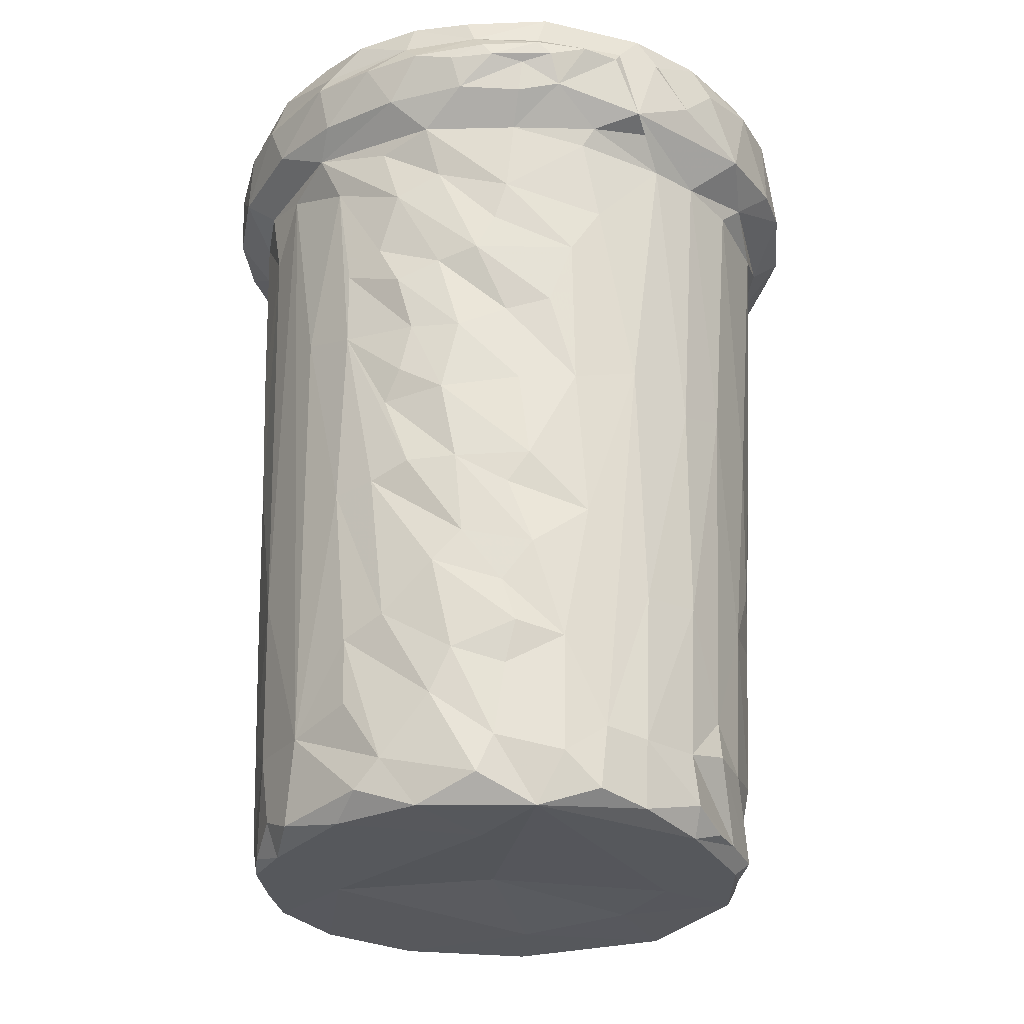
<metadata>
{"format":"obj","ext":"obj","renderer":"f3d","projection":"perspective","resolution":1024,"background":"white","views":[{"elev":-25.4,"azim":168.5,"up":"+Z"}]}
</metadata>
<code>
v -0.01009 -0.01993 0.02244
v -0.006896 -0.02133 0.02492
v -0.001094 -0.0225 0.02518
v -0.01124 -0.01935 0.02474
v -0.009783 -0.01949 0.02647
v -0.005972 -0.02105 0.02654
v -0.005781 -0.02126 0.02867
v -0.01376 -0.01748 0.02231
v -0.004317 -0.02184 0.02202
v -0.000609 -0.02191 0.02697
v -0.01222 -0.01842 0.029
v -0.001489 -0.02177 0.02912
v -0.005366 -0.02068 0.02959
v -0.002607 -0.01928 0.0151
v -0.004004 -0.02005 0.02061
v -0.01485 -0.01668 0.02465
v 0.002336 -0.02213 0.02246
v -0.004691 -0.01627 -0.01075
v -0.001669 -0.01765 -0.00397
v -0.002147 -0.01846 0.005262
v -0.008009 -0.01801 0.01973
v -0.007123 -0.01705 0.005845
v -0.002442 -0.01937 0.01918
v -0.0165 -0.0145 0.02228
v -0.01376 -0.01681 0.0263
v 0.003762 -0.02216 0.02578
v 0.003819 -0.02158 0.02738
v -0.0114 -0.0169 0.02987
v -0.007004 -0.01835 0.02951
v -0.00257 -0.0204 0.02993
v 0.002589 -0.0213 0.02982
v -0.005219 -0.01472 -0.02497
v -0.001945 -0.01639 -0.01673
v -0.0103 -0.01685 0.02033
v 0.002116 -0.01971 0.02031
v -0.01845 -0.0121 0.02438
v 0.006729 -0.0213 0.02301
v -0.01481 -0.01627 0.02892
v -0.01133 -0.01567 0.02916
v -0.01448 -0.0141 0.02978
v -0.007124 -0.01336 -0.03047
v -0.005583 -0.01404 -0.02788
v 0.00125 -0.01558 -0.03044
v -0.000122 -0.01577 -0.02484
v -0.008956 -0.01492 -0.005686
v -0.01398 -0.01389 0.02007
v 0.00362 -0.01824 0.005204
v -0.004971 -0.01825 0.02772
v -0.009472 -0.01213 -0.02696
v 0.002702 -0.01529 -0.02782
v -0.01191 -0.01049 -0.02258
v 0.002502 -0.01659 -0.01543
v 0.005174 -0.01908 0.01941
v -0.01748 -0.01301 0.02608
v 0.002056 -0.01868 0.02766
v -0.002039 -0.01973 0.0297
v 0.006819 -0.01934 0.03017
v -0.01271 -0.009671 -0.02531
v 0.00363 -0.01567 -0.02489
v 0.0034 -0.01743 -0.004403
v -0.01426 -0.01198 0.02733
v -0.0144 -0.01275 0.02907
v 0.007999 -0.0196 0.0297
v -0.003659 -0.01391 -0.03179
v -0.01278 -0.007661 -0.03166
v 0.006398 -0.01627 -0.009644
v -0.01974 -0.009862 0.02261
v 0.01054 -0.01968 0.02286
v 0.008816 -0.02081 0.02648
v 0.009325 -0.01968 0.0279
v -0.01249 -0.008811 -0.02775
v 0.007656 -0.01437 -0.02807
v 0.007649 -0.015 -0.02116
v 0.007884 -0.01539 -0.01541
v 0.007363 -0.01644 -0.003346
v 0.009589 -0.01828 0.02119
v 0.004497 -0.01646 0.02721
v 0.005259 -0.01426 -0.03171
v 0.008725 -0.01403 -0.0245
v 0.007717 -0.01495 -0.01834
v -0.009982 -0.01522 0.02683
v -0.01668 -0.009617 0.02914
v -0.01962 -0.004533 0.02971
v 0.002612 -0.0197 0.02993
v 0.00977 -0.01545 0.000827
v 0.007312 -0.01747 0.008183
v -0.0161 -0.002611 -0.02595
v -0.01474 -0.005961 -0.0252
v -0.01526 -0.008258 -0.007601
v 0.0099 -0.01423 -0.01319
v 0.01145 -0.01428 -0.004423
v -0.01715 -0.00958 0.02023
v 0.01006 -0.01656 0.01569
v 0.01084 -0.01678 0.01865
v 0.01417 -0.01729 0.02284
v 0.01287 -0.01851 0.02693
v 0.01217 -0.01704 0.03019
v -0.01327 -0.008037 -0.03056
v -0.01689 -0.004228 -0.009036
v 0.01128 -0.01397 -0.0111
v 0.01171 -0.0148 0.002843
v 0.01181 -0.01525 0.009741
v -0.02124 -0.005903 0.02429
v -0.01717 -0.006451 0.02709
v 0.007601 -0.0173 0.02789
v -0.01849 -0.01163 0.02899
v 0.007795 -0.01811 0.02986
v -0.002751 -0.008185 -0.03153
v -0.01519 -0.003162 -0.03042
v 0.01238 -0.01255 -0.01801
v 0.01242 -0.01294 -0.00804
v 0.01162 -0.01473 0.006962
v -0.01848 -0.00499 0.02907
v -0.01576 0.001836 -0.03121
v -0.008914 -0.002156 -0.03128
v 0.01203 -0.01222 -0.02167
v 0.01571 -0.01311 0.0214
v -0.02146 -0.004168 0.02242
v 0.01456 -0.01595 0.02832
v 0.01407 -0.01071 -0.01603
v 0.01205 -0.01445 0.02824
v -0.01653 0.00129 -0.02995
v -0.01631 0.00048 -0.02652
v 0.01097 -0.01242 -0.03017
v 0.01469 -0.01123 -0.006873
v 0.01426 -0.01318 0.01282
v 0.01627 -0.01565 0.02741
v -0.02076 -0.004679 0.02934
v 0.01186 -0.01118 -0.03153
v 0.01586 -0.01031 -0.001154
v 0.01502 -0.01125 0.003402
v 0.01505 -0.0126 0.01831
v 0.01597 -0.01193 0.02034
v 0.01622 -0.01308 0.03039
v 0.01511 -0.008997 -0.02817
v 0.01776 -0.0128 0.02252
v 0.01606 -0.008854 -0.01598
v 0.01419 -0.01169 -0.00215
v -0.02233 -0.000898 0.02404
v 0.0184 -0.01301 0.02363
v -0.01683 0.000128 -0.02068
v 0.01598 -0.008399 -0.02194
v 0.01243 -0.01548 0.03038
v -0.01048 0.003995 -0.03107
v 0.001716 0.001496 -0.03019
v 0.01509 -0.01203 0.008184
v -0.01922 -0.003937 0.02043
v -0.0203 0.001606 0.03011
v -0.01655 0.003937 -0.0252
v -0.02157 0.004113 0.02277
v -0.01811 -0.00213 0.02713
v -0.01935 0.000355 0.02953
v -0.01583 0.004339 -0.03016
v 0.01717 -0.005924 -0.02575
v 0.01655 -0.008018 -0.01244
v 0.01757 -0.008685 0.01498
v 0.01669 -0.01072 0.03066
v 0.0159 -0.006826 -0.0312
v 0.01801 -0.004192 -0.02167
v 0.01783 -0.006443 -0.007813
v 0.0175 -0.007699 0.001978
v 0.01707 -0.009668 0.01088
v 0.01478 -0.01071 0.0278
v -0.01595 0.007373 -0.0242
v -0.01948 0.000886 0.02011
v 0.01801 -0.008704 0.01835
v 0.01827 -0.007591 0.02135
v -0.01892 0.004751 0.02981
v 0.01258 -0.000876 -0.0309
v -0.0155 0.008157 -0.02998
v 0.01725 -0.004554 -0.03056
v 0.01969 -0.00439 0.02145
v -0.01767 0.006629 0.02787
v -0.01744 0.006109 -0.00018
v -0.01877 0.004493 0.01596
v 0.01883 -0.005489 0.008411
v 0.02071 -0.00786 0.02336
v -0.01546 0.007184 -0.02696
v -0.01669 0.00637 -0.01332
v -0.01766 0.008517 0.01994
v 0.01921 -0.005012 0.01533
v 0.0206 -0.009042 0.02509
v -0.008192 -0.01022 0.02691
v -0.000189 -0.002385 0.02785
v -0.02066 0.004336 0.03038
v 0.0188 -0.001301 -0.02798
v -0.01601 0.008915 -0.009766
v 0.01839 -0.003746 -0.01887
v -0.01943 0.004655 0.02117
v -0.01839 0.00259 0.02764
v 0.02121 -0.006492 0.02619
v -0.01616 0.01064 0.02842
v 0.0189 -0.003766 -0.00032
v -0.01725 0.009101 0.02995
v 0.01931 -0.008176 0.03055
v -0.01392 0.01153 -0.02478
v 0.01924 -0.000818 -0.01338
v -0.01863 0.01077 0.02959
v -0.01349 0.01112 -0.02967
v -0.01434 0.008546 -0.0309
v 0.01864 0.000358 -0.03052
v 0.01915 0.000742 -0.02161
v 0.01766 -0.006247 0.02906
v -0.01865 0.008272 0.03049
v -0.01585 0.01018 0.000547
v -0.01559 0.01212 0.03056
v 0.02105 -0.003416 0.02981
v -0.009592 0.01501 -0.03053
v -0.0144 0.01147 -0.01395
v 0.01887 0.002723 -0.03009
v 0.02009 -0.000261 0.02173
v 0.01765 0.005184 -0.0306
v 0.01983 -0.001499 0.01666
v -0.01063 0.009447 0.02757
v -0.0177 0.01085 0.0305
v 0.01881 -0.005357 0.03068
v -0.0118 0.01369 -0.02975
v -0.01188 0.0146 -0.02447
v 0.01969 0.001457 -0.00093
v -0.01405 0.0137 0.02026
v 0.02207 -0.003799 0.02401
v -0.01597 0.0144 0.0295
v -0.009172 0.01651 -0.02507
v -0.01259 0.0145 0.001696
v 0.02164 0.000532 0.02875
v -0.01175 0.01436 -0.02191
v -0.0183 0.01226 0.02378
v 0.004639 0.01243 -0.03037
v -0.01357 0.01243 0.02805
v 0.01143 -0.007517 0.02754
v 0.01926 0.000501 0.03099
v 0.02132 0.001947 0.03025
v 0.02027 -0.002853 0.03117
v 0.02233 -0.001456 0.02682
v -0.0115 0.01526 0.02885
v -0.01244 0.01527 0.03059
v 0.02042 0.002482 0.03136
v 0.01858 0.006385 -0.02852
v 0.01898 0.004995 -0.02359
v 0.0199 0.000603 0.008741
v 0.01959 0.004285 0.01762
v -0.01434 0.0168 0.02352
v 0.02205 0.004251 0.02719
v -0.005438 0.01805 -0.02962
v -0.00961 0.01656 -0.01443
v 0.02016 0.003774 0.02215
v -0.004494 0.01786 0.02819
v 0.01798 -0.000825 0.02824
v -0.01073 0.018 0.0309
v -0.00965 0.01634 -0.02862
v -0.005448 0.01866 -0.02501
v -0.00947 0.01694 0.000614
v -0.01565 0.01296 0.02169
v 0.01636 0.006873 0.02809
v -0.01507 0.01428 0.03076
v -0.01072 0.01642 0.02079
v 0.01918 0.005315 -0.01198
v 0.01873 0.007459 0.02147
v 0.02217 0.002352 0.02402
v 0.01897 0.003574 0.0309
v 0.02006 0.004821 0.03145
v -0.007528 0.01817 0.02079
v -0.009142 0.01744 0.03103
v 0.01764 0.00933 -0.02961
v -0.005832 0.01855 -0.0146
v 0.01729 0.01022 -0.0237
v 0.02058 0.006996 0.02904
v 0.01909 0.007266 0.03164
v 0.0145 0.01253 -0.03024
v -0.002515 0.01942 -0.02449
v 0.01735 0.01171 0.0227
v 0.01543 0.009645 0.02771
v 0.01825 0.00755 0.03144
v 0.0199 0.00781 0.03069
v -0.00199 0.01968 -0.02893
v 0.01375 0.01515 -0.02862
v -0.005148 0.01901 0.002704
v 0.01591 0.01239 0.01938
v -0.007617 0.01966 0.02311
v 0.0202 0.009131 0.02441
v 0.01678 0.007599 0.02978
v 0.002237 0.01903 -0.03017
v 0.009922 0.01705 -0.03005
v 0.0145 0.01415 -0.02227
v 0.01462 0.01399 -0.01762
v 0.01741 0.01031 0.0072
v 0.01467 0.01065 0.02774
v -0.005323 0.01818 0.03061
v -0.004858 0.01811 0.03097
v -0.004043 0.01963 0.03143
v 0.01719 0.01121 0.03176
v 0.000505 0.02002 -0.02658
v 0.00042 0.01982 -0.01838
v 0.01541 0.01326 -0.006423
v -0.002595 0.01958 0.01556
v 0.01509 0.01374 0.006136
v 0.01231 0.01111 0.02822
v 0.02102 0.008079 0.02735
v -0.007025 0.02064 0.02884
v 0.01491 0.01094 0.03016
v 0.006358 0.01945 -0.02825
v 0.01228 0.01622 -0.02666
v 0.009277 0.01786 -0.02241
v 0.00379 0.01988 -0.01754
v 0.01233 0.0161 -0.0163
v -0.001405 0.01963 -0.008803
v 0.01324 0.01542 -0.006027
v -0.000457 0.0197 0.01234
v 0.01508 0.01357 0.01152
v -9.2e-05 0.01801 0.02809
v 0.01792 0.01375 0.02786
v 0.005173 0.01939 -0.02558
v 0.004397 0.01933 -0.02047
v 0.007952 0.01849 -0.01928
v 0.00926 0.01802 -0.01284
v 0.004646 0.0193 -0.01442
v 0.002575 0.01983 -0.0116
v 0.00732 0.01854 -0.01064
v 0.002776 0.01972 -0.004764
v -0.000637 0.01963 0.001643
v 0.01247 0.01582 0.000126
v 0.00118 0.01952 0.007933
v 0.01723 0.01386 0.02447
v 0.001438 0.01701 0.02824
v 0.001519 0.01777 0.02728
v 0.006329 0.01568 0.02837
v 0.001665 0.01812 0.02763
v 0.00559 0.01713 0.02797
v 0.01109 0.01384 0.028
v 0.01219 0.01347 0.02763
v 0.01336 0.01238 0.0281
v 0.01252 0.01327 0.02881
v 0.01716 0.01353 0.02918
v -0.002837 0.01866 0.03051
v 0.004226 0.01925 -0.006939
v 0.01099 0.0171 -0.00496
v 0.007794 0.01841 -0.004896
v 0.003404 0.0192 0.001404
v 0.008813 0.01813 0.000666
v 0.01162 0.01673 0.002432
v 0.004234 0.01867 0.007195
v 0.01085 0.01696 0.005893
v 0.0119 0.01661 0.009946
v 0.01201 0.01637 0.01723
v 0.003556 0.01804 0.02734
v 0.01051 0.01472 0.02778
v 0.007662 0.01841 0.005701
v 0.009078 0.01767 0.01127
v 0.01312 0.01539 0.01298
v 0.004364 0.01948 0.01738
v -0.002179 0.02028 0.02264
v 0.013 0.01525 0.02155
v 0.007953 0.01631 0.0278
v -0.005772 0.0202 0.03122
v 0.01596 0.01213 0.03174
v 0.005177 0.01908 0.01467
v 0.006537 0.01904 0.01202
v -0.001376 0.01993 0.02126
v 0.009121 0.01751 0.01889
v 0.01021 0.01781 0.02257
v 0.01294 0.01774 0.02471
v -0.004098 0.02109 0.02915
v 0.001824 0.01872 0.03028
v 0.006659 0.01737 0.03042
v 0.001254 0.02027 0.03156
v 0.01415 0.01437 0.03179
v 0.01267 0.01595 0.03177
v 0.003887 0.01971 0.02233
v 0.000898 0.02191 0.02519
v -0.005383 0.02135 0.02374
v 0.00235 0.02134 0.02933
v 0.01115 0.01479 0.03044
v 0.007134 0.01859 0.03148
v 0.01499 0.01492 0.03145
v 0.003856 0.02146 0.02455
v 0.001673 0.02103 0.03149
v 0.01124 0.01776 0.03161
v 0.008129 0.02038 0.02497
v 0.001587 0.0225 0.02744
v 0.01469 0.01716 0.02771
v 0.003644 0.02173 0.02691
v 0.008836 0.02073 0.02725
v 0.01139 0.0195 0.02796
v 0.01189 0.01803 0.02948
v 0.007032 0.02037 0.0295
v 0.007506 0.01971 0.0313
v 0.005958 0.02173 0.02732
v 0.002564 0.02232 0.02845
v 0.006616 0.02143 0.02827
v 0.006428 0.01708 0.02732
v -0.01307 -0.01683 0.0297
v -0.01816 -0.01059 0.02974
v 0.01814 -0.01181 0.02775
v -0.001088 0.02239 0.02832
v 0.01253 -0.01507 0.02134
v -0.003638 0.02167 0.02823
v -0.02144 0.00507 0.02507
v -0.02004 0.009338 0.02358
v -0.007438 0.02004 0.02918
v -0.009598 0.01983 0.02577
v -0.01218 0.01784 0.02868
v -0.02113 0.000948 0.02965
f 1 2 9
f 1 8 4
f 1 4 2
f 9 2 3
f 4 6 2
f 8 16 4
f 25 5 16
f 4 16 5
f 6 4 5
f 3 2 6
f 10 3 6
f 5 25 11
f 10 6 7
f 6 5 7
f 5 11 7
f 11 13 7
f 1 34 8
f 9 34 1
f 15 34 9
f 17 9 3
f 10 7 12
f 11 38 391
f 12 7 13
f 391 13 11
f 21 34 15
f 9 35 15
f 8 46 24
f 34 46 8
f 16 8 24
f 17 3 26
f 25 54 38
f 38 11 25
f 30 13 391
f 12 13 30
f 12 30 31
f 45 22 18
f 19 18 20
f 18 22 20
f 20 22 14
f 34 22 45
f 34 21 22
f 22 21 14
f 14 21 23
f 15 23 21
f 17 35 9
f 16 24 36
f 16 36 54
f 16 54 25
f 3 10 26
f 26 10 27
f 31 27 12
f 27 10 12
f 29 391 28
f 30 391 29
f 49 45 32
f 18 32 45
f 19 33 18
f 45 46 34
f 14 23 35
f 35 23 15
f 46 92 24
f 37 17 26
f 54 106 38
f 39 81 29
f 48 29 81
f 56 29 48
f 39 28 40
f 29 28 39
f 30 29 56
f 31 30 56
f 84 31 56
f 64 41 42
f 41 49 42
f 64 42 32
f 64 32 43
f 32 42 49
f 43 32 44
f 44 32 33
f 32 18 33
f 49 51 45
f 33 19 52
f 51 46 45
f 47 20 14
f 47 14 35
f 17 37 35
f 36 24 67
f 37 26 69
f 65 41 64
f 65 49 41
f 65 71 49
f 71 58 49
f 43 44 50
f 44 33 52
f 60 52 19
f 20 47 19
f 69 26 27
f 81 39 61
f 61 39 62
f 39 40 62
f 55 56 48
f 55 84 56
f 57 31 84
f 44 59 50
f 49 58 51
f 52 59 44
f 19 47 60
f 89 46 51
f 47 35 53
f 24 92 67
f 37 53 35
f 54 36 106
f 55 48 81
f 27 31 70
f 31 57 63
f 78 64 43
f 98 71 65
f 66 52 60
f 89 92 46
f 55 81 77
f 69 27 70
f 70 31 63
f 50 78 43
f 59 72 50
f 88 58 71
f 51 58 88
f 59 52 73
f 88 89 51
f 74 52 66
f 60 47 75
f 86 47 53
f 53 68 76
f 53 37 68
f 67 103 36
f 69 68 37
f 40 392 82
f 50 72 78
f 59 79 72
f 73 52 80
f 74 80 52
f 66 60 75
f 92 147 67
f 106 36 103
f 61 104 81
f 77 81 183
f 62 82 61
f 62 40 82
f 55 105 84
f 82 392 83
f 107 57 84
f 64 108 65
f 98 87 88
f 98 88 71
f 59 73 79
f 47 86 85
f 89 99 92
f 67 147 118
f 128 106 103
f 82 104 61
f 105 55 77
f 69 70 96
f 105 107 84
f 63 57 97
f 124 129 78
f 124 78 72
f 88 99 89
f 100 90 66
f 85 75 47
f 53 93 86
f 99 147 92
f 93 53 76
f 67 118 103
f 68 69 96
f 97 70 63
f 82 83 113
f 87 98 109
f 66 90 74
f 66 75 100
f 85 91 75
f 101 85 86
f 101 86 112
f 93 76 94
f 68 95 76
f 68 96 95
f 183 81 104
f 106 128 392
f 143 57 107
f 78 108 64
f 98 65 109
f 99 88 87
f 73 80 116
f 86 93 102
f 139 128 103
f 70 119 96
f 104 82 113
f 65 114 109
f 79 124 72
f 116 80 74
f 90 110 74
f 75 111 100
f 75 91 111
f 86 102 112
f 76 395 94
f 139 103 118
f 77 183 230
f 97 119 70
f 97 57 143
f 115 114 65
f 108 115 65
f 79 116 124
f 73 116 79
f 116 74 110
f 76 117 395
f 95 117 76
f 163 105 77
f 105 121 143
f 123 87 109
f 99 87 141
f 90 120 110
f 95 96 127
f 183 104 151
f 121 105 163
f 113 151 104
f 78 169 108
f 129 169 78
f 114 122 109
f 99 141 147
f 85 138 91
f 138 85 101
f 102 93 126
f 93 94 126
f 163 77 230
f 402 128 139
f 96 119 127
f 83 152 113
f 145 115 108
f 124 135 129
f 123 109 122
f 124 116 135
f 100 120 90
f 138 125 91
f 101 112 131
f 94 132 126
f 118 147 150
f 118 150 139
f 152 151 113
f 123 149 87
f 87 149 141
f 142 116 110
f 120 100 137
f 111 91 125
f 141 165 147
f 94 395 132
f 395 133 132
f 136 117 95
f 95 127 140
f 134 119 97
f 169 145 108
f 135 158 129
f 142 135 116
f 137 100 111
f 138 101 130
f 117 133 395
f 97 143 134
f 115 144 114
f 142 110 120
f 130 101 131
f 112 146 131
f 102 146 112
f 102 126 146
f 95 140 136
f 151 152 190
f 143 121 157
f 145 144 115
f 122 149 123
f 141 149 165
f 137 111 155
f 111 125 155
f 127 119 393
f 122 114 153
f 122 153 149
f 126 162 146
f 126 132 162
f 230 183 184
f 119 134 393
f 83 148 152
f 134 143 157
f 158 169 129
f 142 154 135
f 125 138 160
f 130 160 138
f 165 189 147
f 147 189 150
f 150 397 139
f 121 163 157
f 149 153 178
f 120 159 142
f 125 160 155
f 131 146 161
f 156 132 133
f 168 152 148
f 114 200 153
f 164 149 178
f 120 137 159
f 130 131 161
f 165 174 175
f 134 195 393
f 148 185 168
f 200 170 153
f 135 154 158
f 149 164 179
f 165 149 179
f 165 179 174
f 146 176 161
f 132 156 162
f 133 166 156
f 133 167 166
f 133 117 167
f 167 117 136
f 152 168 190
f 134 157 195
f 158 154 171
f 153 170 178
f 174 180 175
f 172 167 136
f 168 173 190
f 179 187 174
f 160 130 161
f 146 162 176
f 156 176 162
f 165 175 180
f 165 180 189
f 177 136 140
f 150 398 397
f 142 159 154
f 159 137 188
f 137 155 188
f 161 176 193
f 174 205 180
f 150 189 398
f 393 195 191
f 164 178 196
f 156 166 181
f 177 172 136
f 182 177 140
f 183 151 214
f 163 203 157
f 157 203 216
f 185 198 204
f 114 144 200
f 178 170 196
f 154 159 186
f 187 179 209
f 155 160 188
f 176 156 181
f 168 194 173
f 168 185 204
f 157 216 233
f 195 157 233
f 170 200 199
f 171 154 186
f 179 164 209
f 161 193 160
f 189 180 253
f 182 221 177
f 173 151 190
f 184 183 214
f 173 194 192
f 164 196 209
f 188 160 197
f 187 205 174
f 166 167 181
f 182 191 221
f 248 163 230
f 163 248 203
f 168 204 194
f 212 169 158
f 201 158 171
f 170 199 218
f 188 202 159
f 160 193 197
f 253 398 189
f 151 173 214
f 191 195 207
f 208 199 200
f 158 201 212
f 171 186 201
f 196 170 218
f 188 197 202
f 187 209 205
f 193 176 219
f 181 167 213
f 221 172 177
f 204 198 215
f 217 199 208
f 144 282 200
f 202 186 159
f 193 219 197
f 176 181 240
f 220 180 205
f 167 172 213
f 398 253 227
f 191 234 221
f 248 216 203
f 194 204 206
f 206 204 215
f 195 233 207
f 282 208 200
f 145 282 144
f 173 192 229
f 214 173 229
f 201 186 210
f 209 196 226
f 219 176 240
f 211 172 221
f 216 248 231
f 212 201 210
f 239 210 186
f 223 218 199
f 239 186 202
f 226 196 218
f 205 209 224
f 224 220 205
f 240 181 213
f 172 211 213
f 259 211 221
f 194 206 192
f 250 199 217
f 202 197 257
f 209 226 224
f 184 214 326
f 255 215 222
f 215 198 222
f 255 206 215
f 231 233 216
f 208 250 217
f 239 238 210
f 199 250 223
f 226 245 224
f 220 253 180
f 253 242 227
f 184 326 254
f 230 184 254
f 234 207 225
f 145 228 282
f 202 257 239
f 197 219 257
f 213 211 240
f 233 232 207
f 169 228 145
f 226 218 223
f 226 223 245
f 214 229 247
f 214 247 326
f 229 192 235
f 207 232 225
f 206 236 192
f 232 233 237
f 212 269 169
f 221 234 259
f 248 230 254
f 236 235 192
f 248 260 231
f 233 231 237
f 210 238 212
f 224 245 252
f 240 211 241
f 229 235 247
f 206 255 236
f 269 228 169
f 250 208 244
f 264 212 238
f 241 257 219
f 219 240 241
f 224 256 220
f 256 253 220
f 243 234 225
f 264 238 266
f 239 266 238
f 245 223 251
f 266 239 257
f 211 246 241
f 246 211 259
f 234 243 259
f 254 260 248
f 222 401 249
f 255 222 249
f 244 251 250
f 250 251 223
f 251 265 245
f 265 252 245
f 224 252 256
f 267 225 232
f 260 237 231
f 282 244 208
f 212 264 269
f 225 267 243
f 236 263 235
f 232 237 274
f 274 237 261
f 237 260 261
f 244 282 275
f 270 251 244
f 266 257 258
f 252 262 256
f 262 252 277
f 257 241 258
f 258 241 246
f 253 256 242
f 254 281 260
f 260 281 273
f 263 255 249
f 236 255 263
f 261 260 268
f 228 283 282
f 270 265 251
f 265 277 252
f 280 246 259
f 243 298 259
f 232 274 267
f 228 269 283
f 275 270 244
f 256 370 242
f 258 246 271
f 246 280 271
f 370 400 242
f 326 247 324
f 254 326 297
f 267 298 243
f 235 263 247
f 261 268 274
f 273 268 260
f 265 270 277
f 286 266 258
f 262 370 256
f 254 297 272
f 272 281 254
f 247 263 288
f 300 273 281
f 269 264 276
f 266 276 264
f 270 306 277
f 266 286 294
f 262 279 370
f 298 280 259
f 324 247 310
f 272 297 287
f 281 272 287
f 287 300 281
f 249 401 399
f 282 292 275
f 276 266 302
f 275 292 270
f 302 266 284
f 292 293 270
f 266 285 284
f 294 285 266
f 277 295 262
f 258 278 286
f 358 262 295
f 271 278 258
f 262 351 279
f 289 247 288
f 354 249 399
f 273 300 355
f 354 263 249
f 290 263 354
f 263 290 288
f 268 273 291
f 273 355 291
f 269 276 283
f 301 312 282
f 312 292 282
f 292 313 293
f 302 284 285
f 317 306 293
f 293 306 270
f 306 320 277
f 320 308 277
f 294 286 296
f 308 295 277
f 278 296 286
f 358 351 262
f 351 370 279
f 280 298 311
f 287 297 331
f 300 287 332
f 247 289 334
f 288 290 289
f 268 291 274
f 283 301 282
f 283 302 301
f 283 276 302
f 312 313 292
f 312 314 313
f 302 285 303
f 293 313 304
f 304 316 293
f 293 316 317
f 294 305 285
f 335 306 317
f 306 335 319
f 319 320 306
f 309 296 278
f 325 324 310
f 329 330 297
f 330 331 297
f 346 297 326
f 329 297 346
f 331 332 287
f 311 298 267
f 333 267 274
f 290 334 289
f 301 303 312
f 302 303 301
f 303 314 312
f 303 305 314
f 305 303 285
f 313 314 304
f 314 315 304
f 304 315 316
f 314 305 315
f 315 318 316
f 318 317 316
f 305 307 315
f 307 305 294
f 315 307 318
f 294 296 307
f 336 296 321
f 338 341 320
f 320 341 322
f 320 322 308
f 296 309 342
f 295 308 350
f 323 271 280
f 327 325 310
f 325 326 324
f 327 310 363
f 346 326 353
f 329 346 332
f 330 329 332
f 330 332 331
f 333 311 267
f 362 399 299
f 310 247 363
f 372 332 346
f 363 247 334
f 354 399 362
f 332 372 300
f 334 290 365
f 318 337 317
f 317 337 335
f 318 336 337
f 318 307 336
f 337 319 335
f 337 339 319
f 296 336 307
f 336 321 337
f 319 338 320
f 319 339 338
f 339 337 321
f 347 338 339
f 321 296 340
f 338 347 341
f 341 357 322
f 343 342 309
f 322 357 308
f 343 309 349
f 349 278 344
f 278 349 309
f 295 350 358
f 344 271 352
f 278 271 344
f 325 327 345
f 326 325 390
f 390 325 345
f 327 328 345
f 390 353 326
f 374 333 274
f 376 290 354
f 372 355 300
f 274 291 374
f 321 340 339
f 339 342 347
f 339 340 342
f 342 340 296
f 343 347 342
f 347 348 341
f 347 343 348
f 341 348 357
f 343 349 348
f 357 356 308
f 349 344 348
f 356 350 308
f 280 311 323
f 390 345 328
f 390 328 353
f 328 327 363
f 353 328 364
f 346 353 364
f 328 363 364
f 346 364 372
f 334 365 363
f 366 355 372
f 366 374 355
f 291 355 374
f 348 344 357
f 357 359 356
f 344 359 357
f 359 350 356
f 360 350 359
f 344 352 359
f 359 352 360
f 350 368 358
f 358 368 351
f 271 360 352
f 271 361 360
f 370 351 369
f 323 361 271
f 362 376 354
f 365 290 376
f 366 372 367
f 367 374 366
f 350 360 368
f 368 369 351
f 369 368 375
f 369 396 370
f 394 362 396
f 363 365 373
f 364 363 373
f 372 364 373
f 373 367 372
f 360 375 368
f 380 361 323
f 311 380 323
f 394 371 362
f 384 311 333
f 384 333 374
f 371 376 362
f 384 374 377
f 373 365 376
f 377 373 376
f 367 373 377
f 374 367 377
f 378 375 360
f 361 378 360
f 381 369 375
f 371 394 388
f 311 384 380
f 385 376 371
f 386 376 385
f 377 376 386
f 375 378 381
f 378 361 382
f 380 383 361
f 381 379 369
f 379 381 387
f 381 378 387
f 379 388 394
f 385 383 384
f 385 371 388
f 380 384 383
f 384 377 385
f 385 377 386
f 382 387 378
f 383 382 361
f 387 388 379
f 387 389 388
f 382 389 387
f 382 383 389
f 385 388 389
f 385 389 383
f 105 143 107
f 402 185 148
f 83 402 148
f 128 402 83
f 391 38 40
f 83 392 128
f 106 392 38
f 40 38 392
f 40 28 391
f 393 191 182
f 234 191 207
f 393 182 127
f 127 182 140
f 369 394 396
f 369 379 394
f 396 362 370
f 362 299 370
f 370 299 400
f 299 399 400
f 401 400 399
f 242 400 401
f 222 242 401
f 402 139 185
f 397 185 139
f 242 222 227
f 227 222 198
f 398 198 397
f 185 397 198
f 227 198 398

</code>
